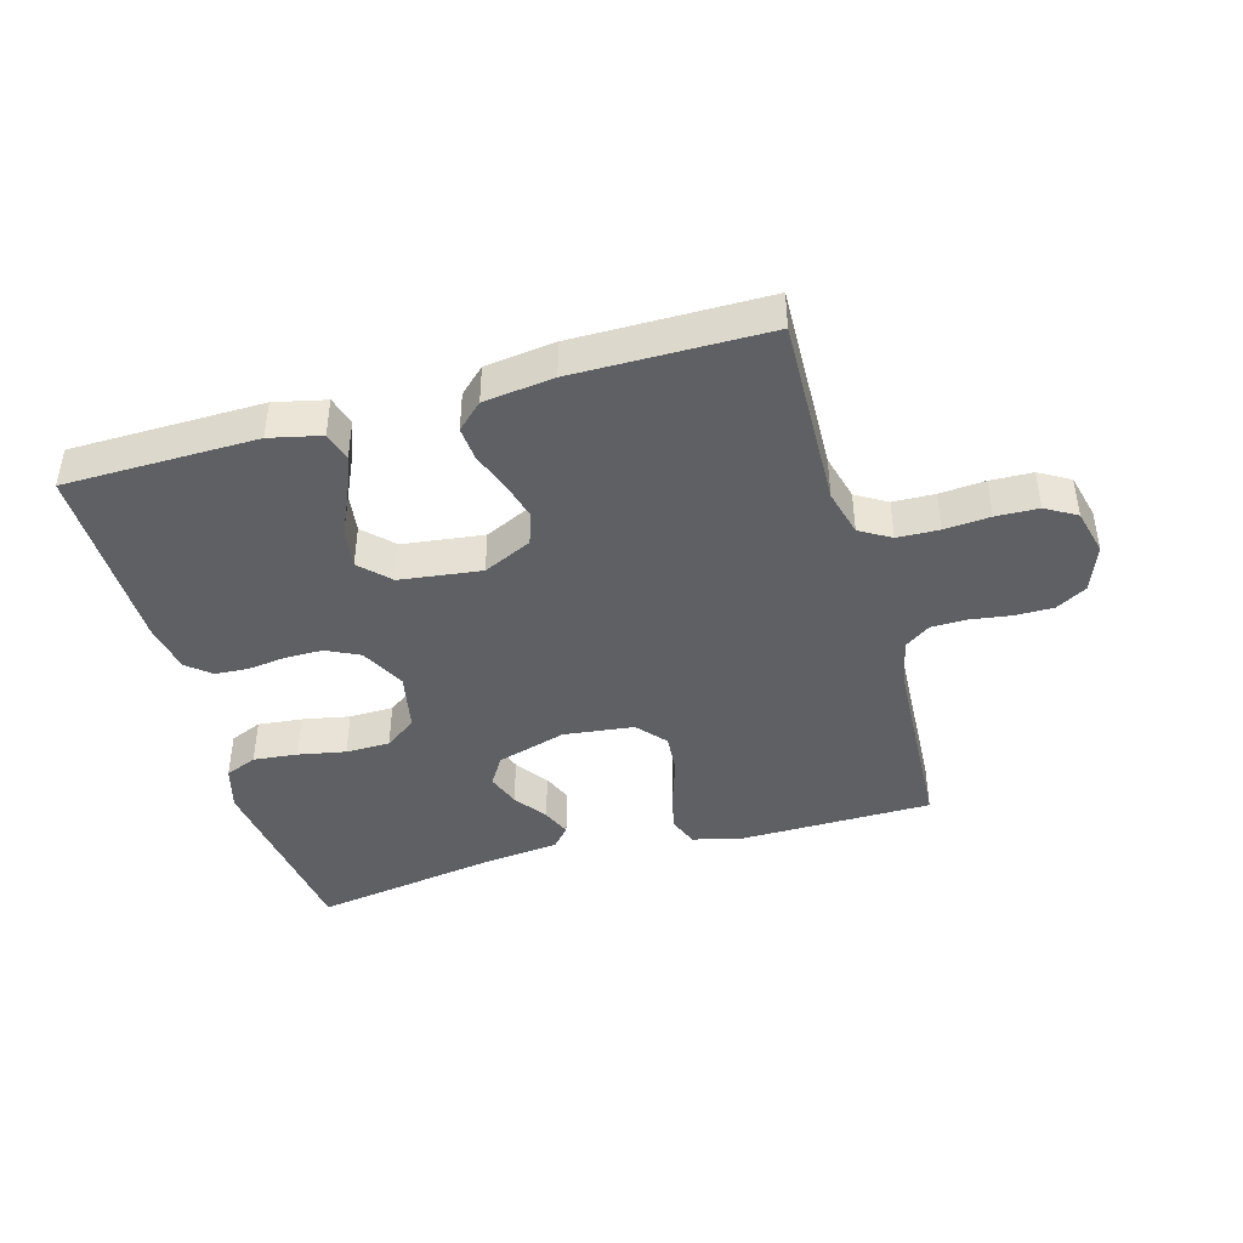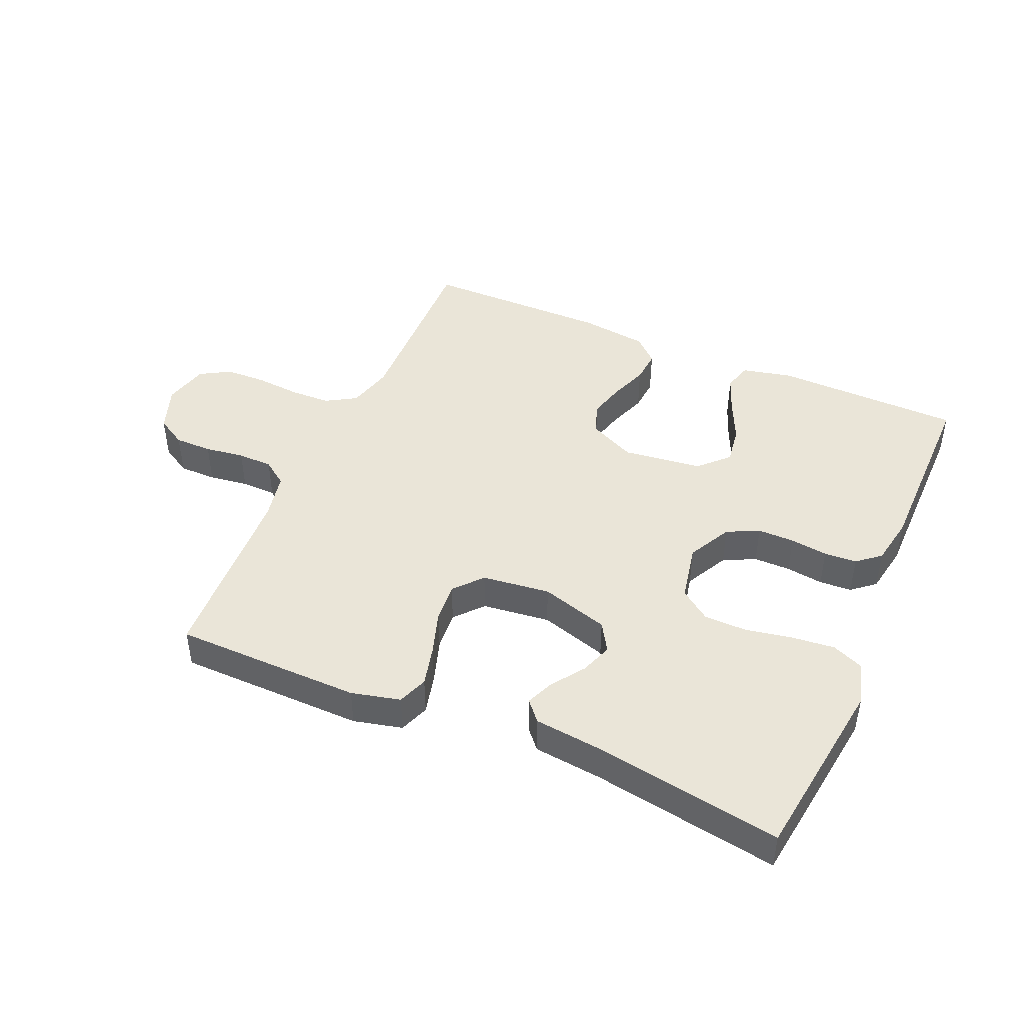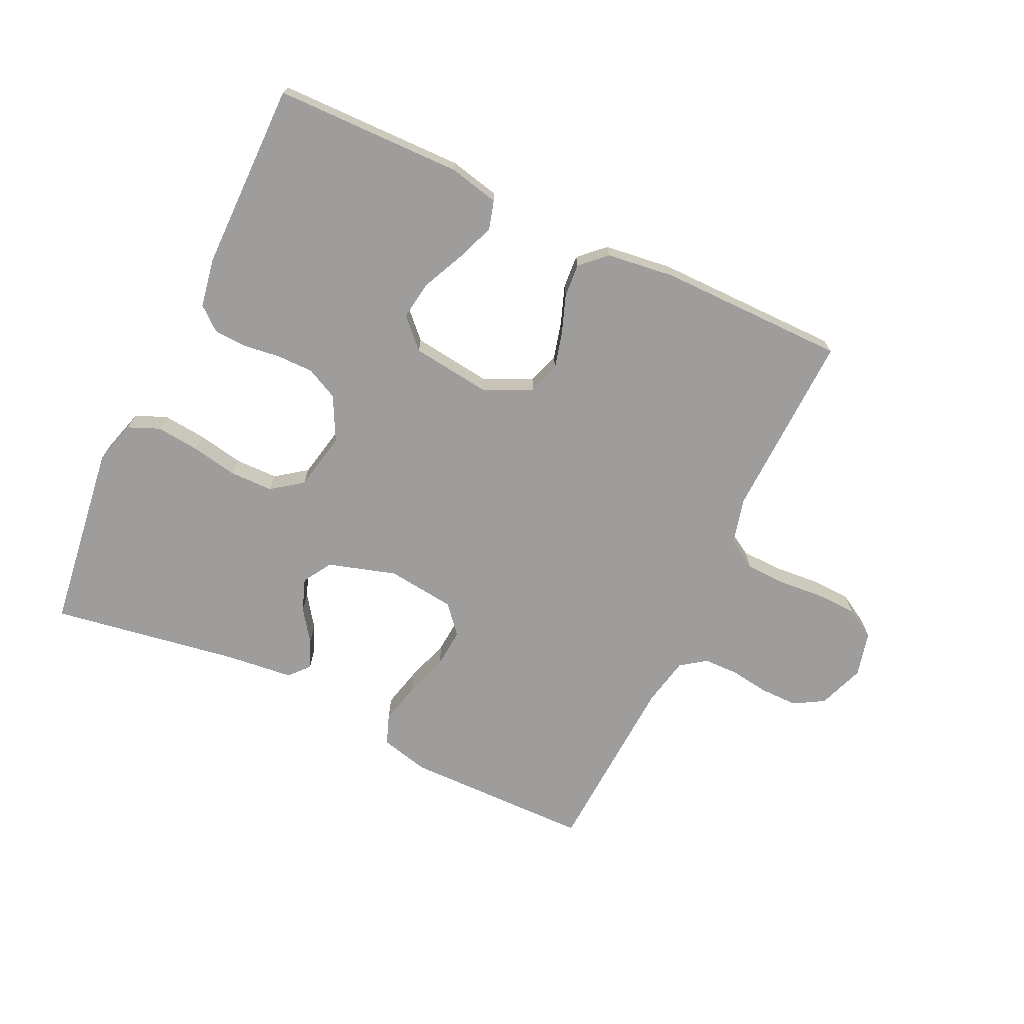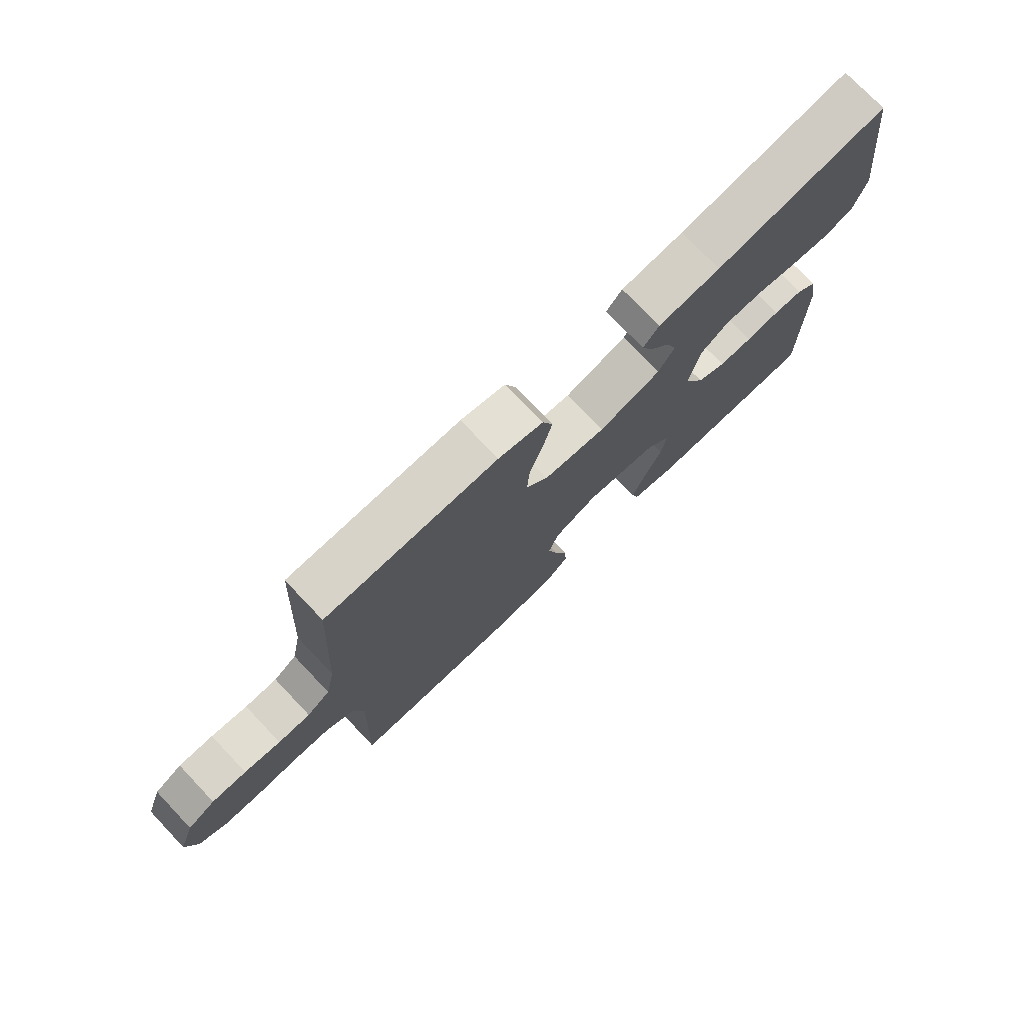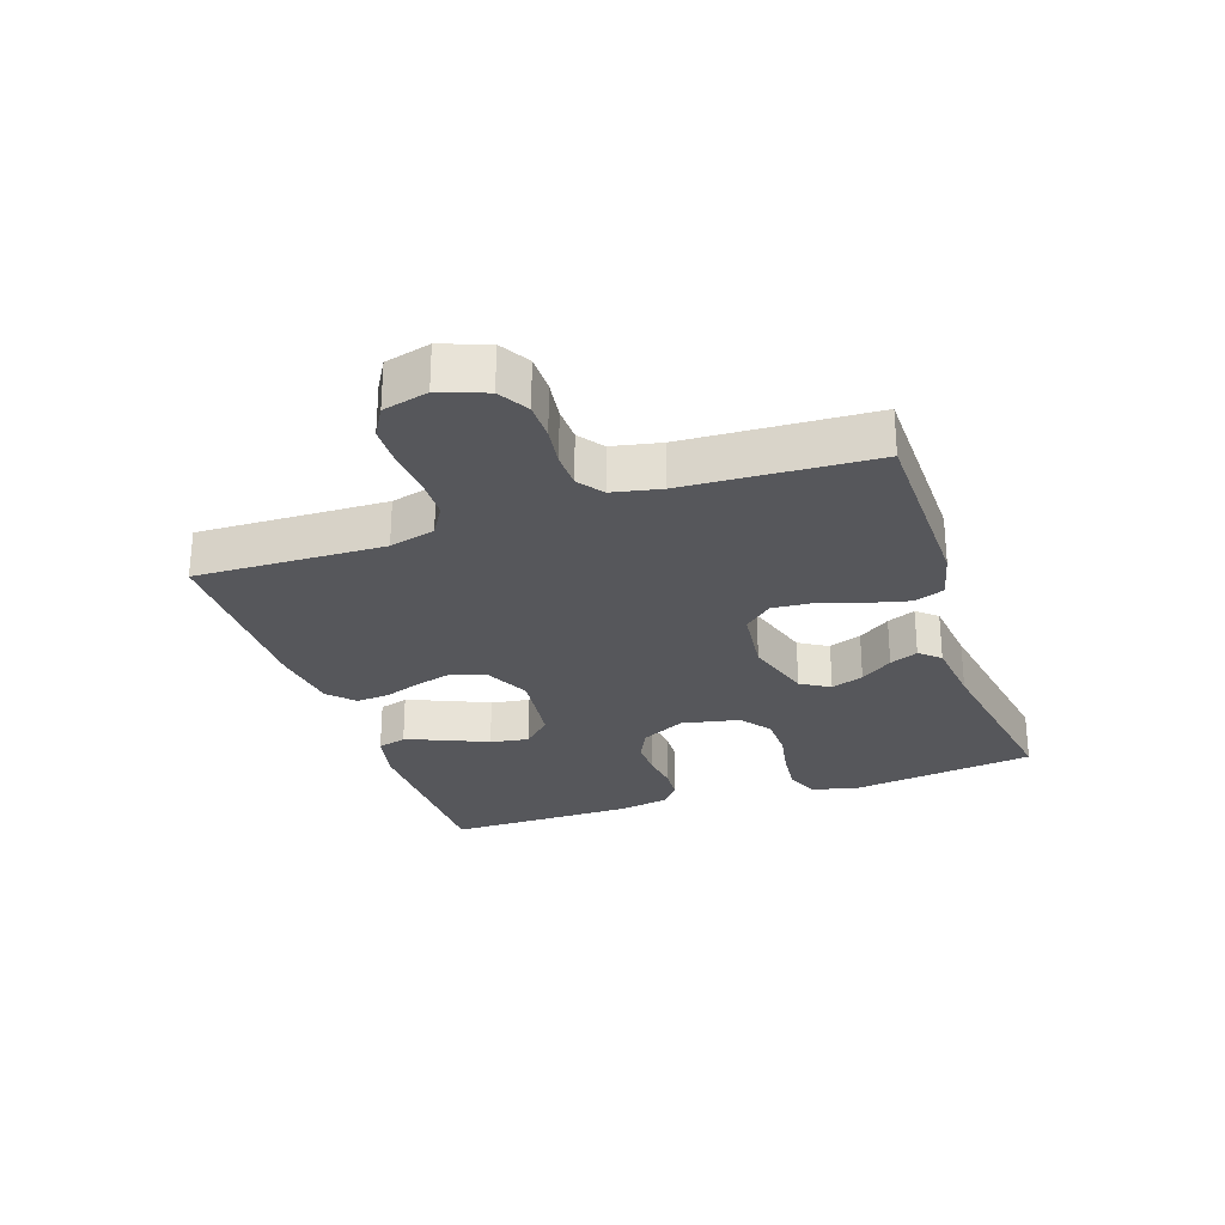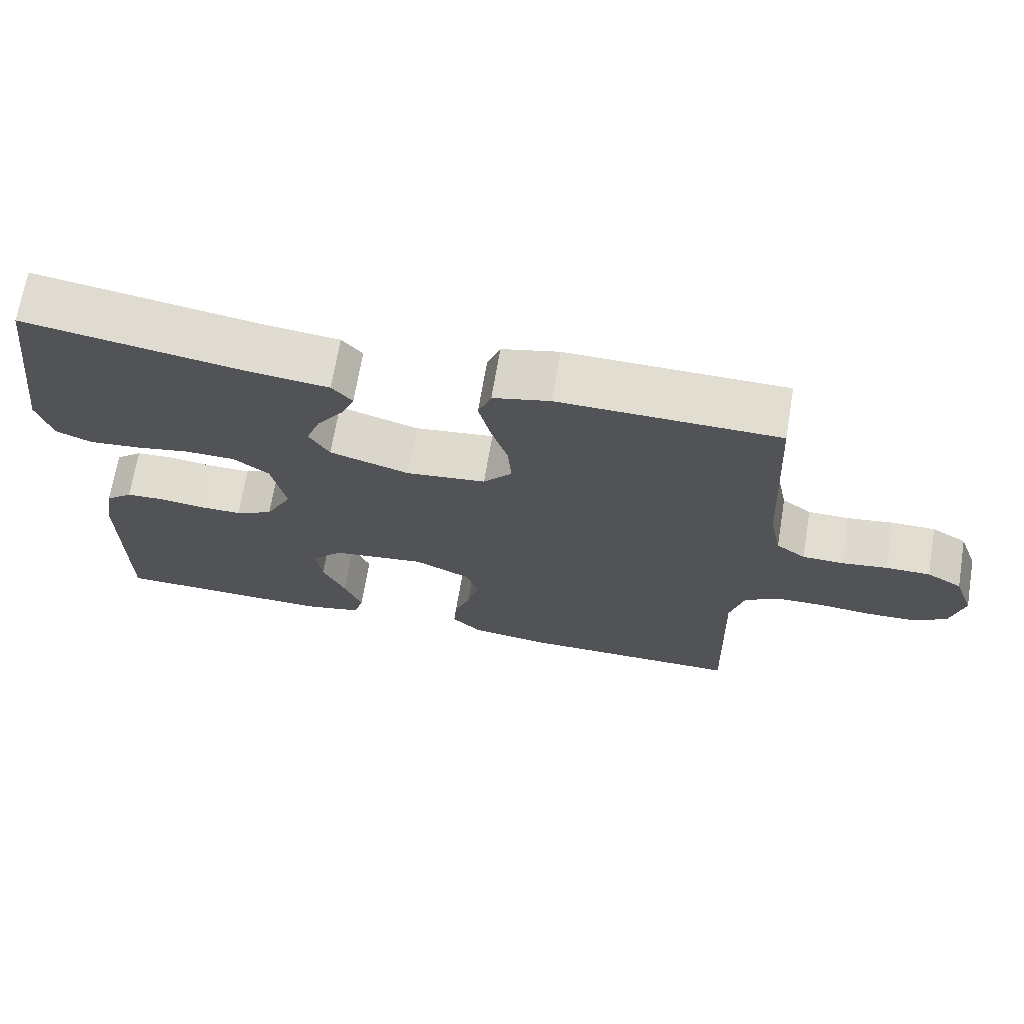
<metadata>
{"format":"obj","ext":"obj","renderer":"f3d","projection":"perspective","resolution":1024,"background":"white","views":[{"elev":-42.6,"azim":-164.2,"up":"+Y"},{"elev":44.7,"azim":23.5,"up":"+Y"},{"elev":-70.6,"azim":154.7,"up":"+Y"},{"elev":75.1,"azim":-43.6,"up":"+Z"},{"elev":-27.2,"azim":-71.2,"up":"+Y"},{"elev":68.9,"azim":-170.5,"up":"+Z"}]}
</metadata>
<code>
v 0.5 0.07 -0.5
v 0.2 0.07 -0.505
v 0.12 0.07 -0.487
v 0.107 0.07 -0.441
v 0.131 0.07 -0.379
v 0.162 0.07 -0.312
v 0.171 0.07 -0.25
v 0.127 0.07 -0.205
v 0 0.07 -0.189
v -0.076 0.07 -0.225
v -0.093 0.07 -0.276
v -0.077 0.07 -0.336
v -0.055 0.07 -0.396
v -0.051 0.07 -0.449
v -0.091 0.07 -0.487
v -0.2 0.07 -0.501
v -0.5 0.07 -0.5
v -0.491 0.07 -0.2
v -0.51 0.07 -0.127
v -0.558 0.07 -0.098
v -0.623 0.07 -0.096
v -0.694 0.07 -0.102
v -0.76 0.07 -0.1
v -0.808 0.07 -0.072
v -0.826 0.07 0
v -0.799 0.07 0.074
v -0.751 0.07 0.102
v -0.691 0.07 0.102
v -0.628 0.07 0.093
v -0.572 0.07 0.094
v -0.532 0.07 0.123
v -0.516 0.07 0.2
v -0.5 0.07 0.5
v -0.2 0.07 0.504
v -0.122 0.07 0.485
v -0.104 0.07 0.437
v -0.12 0.07 0.372
v -0.143 0.07 0.301
v -0.148 0.07 0.238
v -0.109 0.07 0.193
v 0 0.07 0.18
v 0.109 0.07 0.213
v 0.137 0.07 0.259
v 0.118 0.07 0.311
v 0.082 0.07 0.362
v 0.063 0.07 0.407
v 0.091 0.07 0.439
v 0.2 0.07 0.451
v 0.5 0.07 0.5
v 0.54 0.07 0.2
v 0.52 0.07 0.13
v 0.47 0.07 0.109
v 0.401 0.07 0.116
v 0.327 0.07 0.13
v 0.258 0.07 0.129
v 0.209 0.07 0.093
v 0.19 0.07 0
v 0.226 0.07 -0.07
v 0.277 0.07 -0.095
v 0.336 0.07 -0.095
v 0.396 0.07 -0.087
v 0.448 0.07 -0.09
v 0.485 0.07 -0.121
v 0.499 0.07 -0.2
v 0.5 0 -0.5
v 0.2 0 -0.505
v 0.12 0 -0.487
v 0.107 0 -0.441
v 0.131 0 -0.379
v 0.162 0 -0.312
v 0.171 0 -0.25
v 0.127 0 -0.205
v 0 0 -0.189
v -0.076 0 -0.225
v -0.093 0 -0.276
v -0.077 0 -0.336
v -0.055 0 -0.396
v -0.051 0 -0.449
v -0.091 0 -0.487
v -0.2 0 -0.501
v -0.5 0 -0.5
v -0.491 0 -0.2
v -0.51 0 -0.127
v -0.558 0 -0.098
v -0.623 0 -0.096
v -0.694 0 -0.102
v -0.76 0 -0.1
v -0.808 0 -0.072
v -0.826 0 0
v -0.799 0 0.074
v -0.751 0 0.102
v -0.691 0 0.102
v -0.628 0 0.093
v -0.572 0 0.094
v -0.532 0 0.123
v -0.516 0 0.2
v -0.5 0 0.5
v -0.2 0 0.504
v -0.122 0 0.485
v -0.104 0 0.437
v -0.12 0 0.372
v -0.143 0 0.301
v -0.148 0 0.238
v -0.109 0 0.193
v 0 0 0.18
v 0.109 0 0.213
v 0.137 0 0.259
v 0.118 0 0.311
v 0.082 0 0.362
v 0.063 0 0.407
v 0.091 0 0.439
v 0.2 0 0.451
v 0.5 0 0.5
v 0.54 0 0.2
v 0.52 0 0.13
v 0.47 0 0.109
v 0.401 0 0.116
v 0.327 0 0.13
v 0.258 0 0.129
v 0.209 0 0.093
v 0.19 0 0
v 0.226 0 -0.07
v 0.277 0 -0.095
v 0.336 0 -0.095
v 0.396 0 -0.087
v 0.448 0 -0.09
v 0.485 0 -0.121
v 0.499 0 -0.2
f 4 5 6
f 3 4 6
f 2 3 6
f 1 2 6
f 64 1 6
f 63 64 6
f 62 63 6
f 61 62 6
f 60 61 6
f 59 60 6 7
f 58 59 7 8
f 57 58 8 9
f 56 57 9 10
f 52 53 54
f 51 52 54
f 50 51 54
f 49 50 54
f 48 49 54
f 48 54 55
f 47 48 55
f 46 47 55
f 45 46 55
f 44 45 55
f 43 44 55 56
f 36 37 38
f 35 36 38
f 34 35 38
f 33 34 38
f 32 33 38
f 31 32 38 39
f 30 31 39 40
f 27 28 29
f 26 27 29
f 25 26 29
f 24 25 29
f 23 24 29
f 22 23 29
f 21 22 29
f 20 21 29 30
f 30 40 41
f 20 30 41
f 19 20 41
f 16 17 18
f 15 16 18
f 14 15 18
f 13 14 18
f 12 13 18
f 11 12 18 19
f 42 43 56 10
f 10 11 19 41
f 10 41 42
f 70 69 68
f 70 68 67
f 70 67 66
f 70 66 65
f 70 65 128
f 70 128 127
f 70 127 126
f 70 126 125
f 70 125 124
f 71 70 124 123
f 72 71 123 122
f 73 72 122 121
f 74 73 121 120
f 118 117 116
f 118 116 115
f 118 115 114
f 118 114 113
f 118 113 112
f 119 118 112
f 119 112 111
f 119 111 110
f 119 110 109
f 119 109 108
f 120 119 108 107
f 102 101 100
f 102 100 99
f 102 99 98
f 102 98 97
f 102 97 96
f 103 102 96 95
f 104 103 95 94
f 93 92 91
f 93 91 90
f 93 90 89
f 93 89 88
f 93 88 87
f 93 87 86
f 93 86 85
f 94 93 85 84
f 105 104 94
f 105 94 84
f 105 84 83
f 82 81 80
f 82 80 79
f 82 79 78
f 82 78 77
f 82 77 76
f 83 82 76 75
f 74 120 107 106
f 105 83 75 74
f 106 105 74
f 1 65 66 2
f 2 66 67 3
f 3 67 68 4
f 4 68 69 5
f 5 69 70 6
f 6 70 71 7
f 7 71 72 8
f 8 72 73 9
f 9 73 74 10
f 10 74 75 11
f 11 75 76 12
f 12 76 77 13
f 13 77 78 14
f 14 78 79 15
f 15 79 80 16
f 16 80 81 17
f 17 81 82 18
f 18 82 83 19
f 19 83 84 20
f 20 84 85 21
f 21 85 86 22
f 22 86 87 23
f 23 87 88 24
f 24 88 89 25
f 25 89 90 26
f 26 90 91 27
f 27 91 92 28
f 28 92 93 29
f 29 93 94 30
f 30 94 95 31
f 31 95 96 32
f 32 96 97 33
f 33 97 98 34
f 34 98 99 35
f 35 99 100 36
f 36 100 101 37
f 37 101 102 38
f 38 102 103 39
f 39 103 104 40
f 40 104 105 41
f 41 105 106 42
f 42 106 107 43
f 43 107 108 44
f 44 108 109 45
f 45 109 110 46
f 46 110 111 47
f 47 111 112 48
f 48 112 113 49
f 49 113 114 50
f 50 114 115 51
f 51 115 116 52
f 52 116 117 53
f 53 117 118 54
f 54 118 119 55
f 55 119 120 56
f 56 120 121 57
f 57 121 122 58
f 58 122 123 59
f 59 123 124 60
f 60 124 125 61
f 61 125 126 62
f 62 126 127 63
f 63 127 128 64
f 64 128 65 1

</code>
